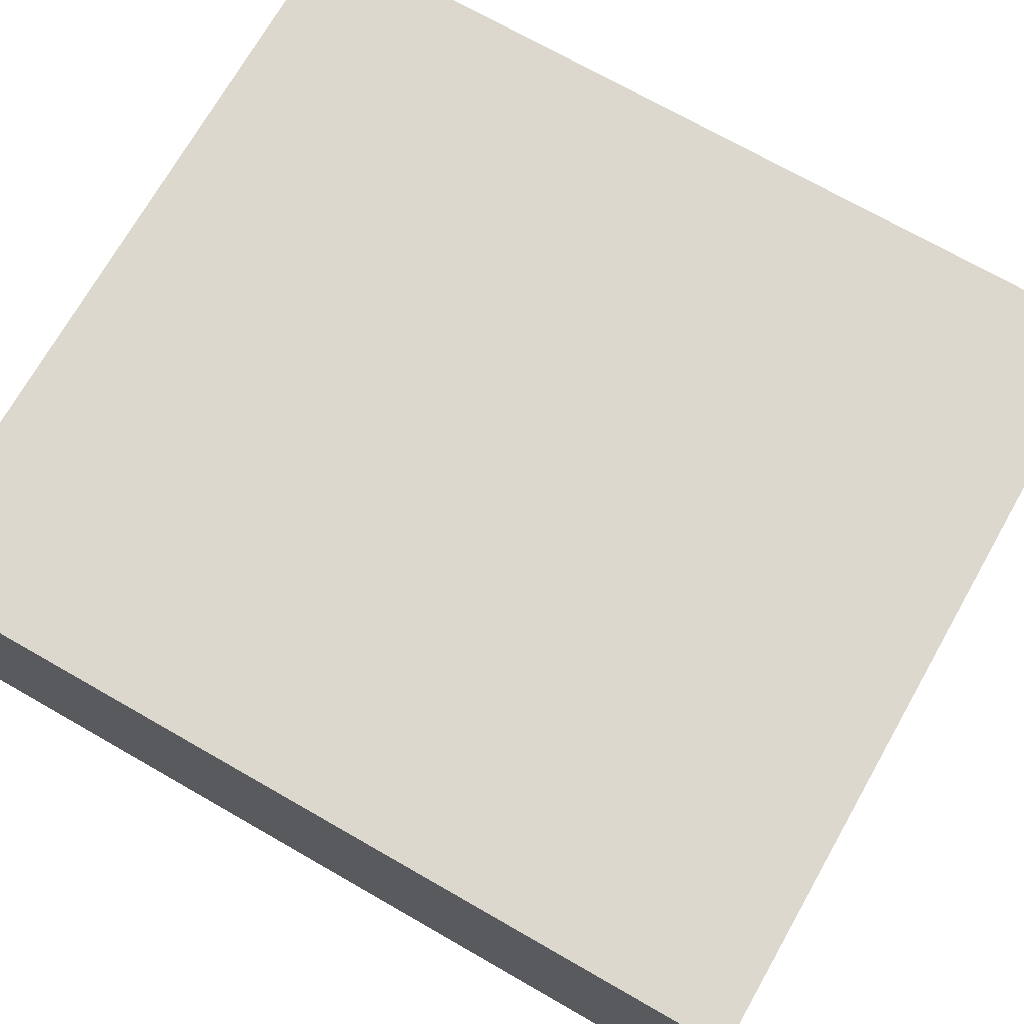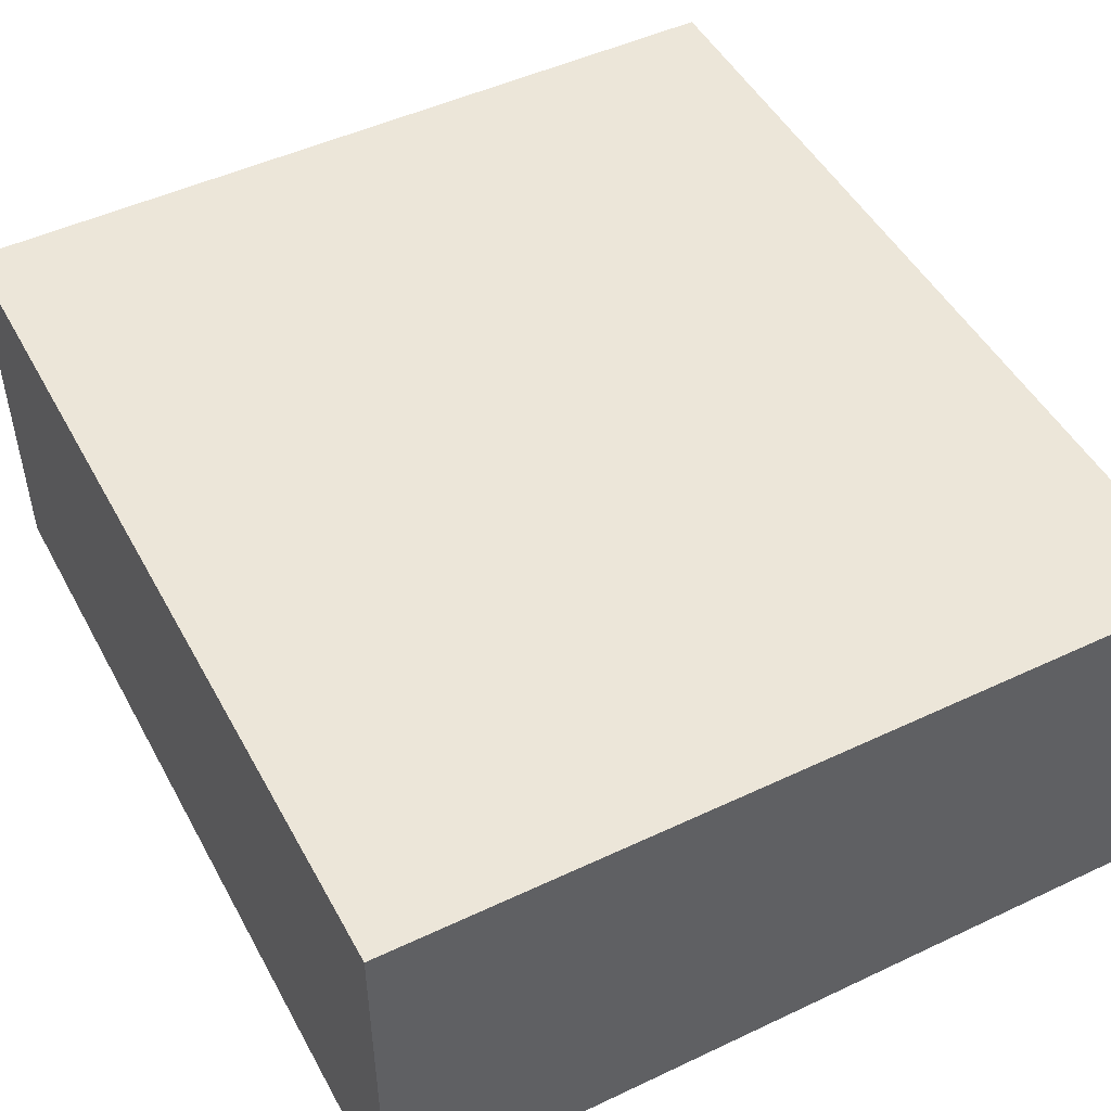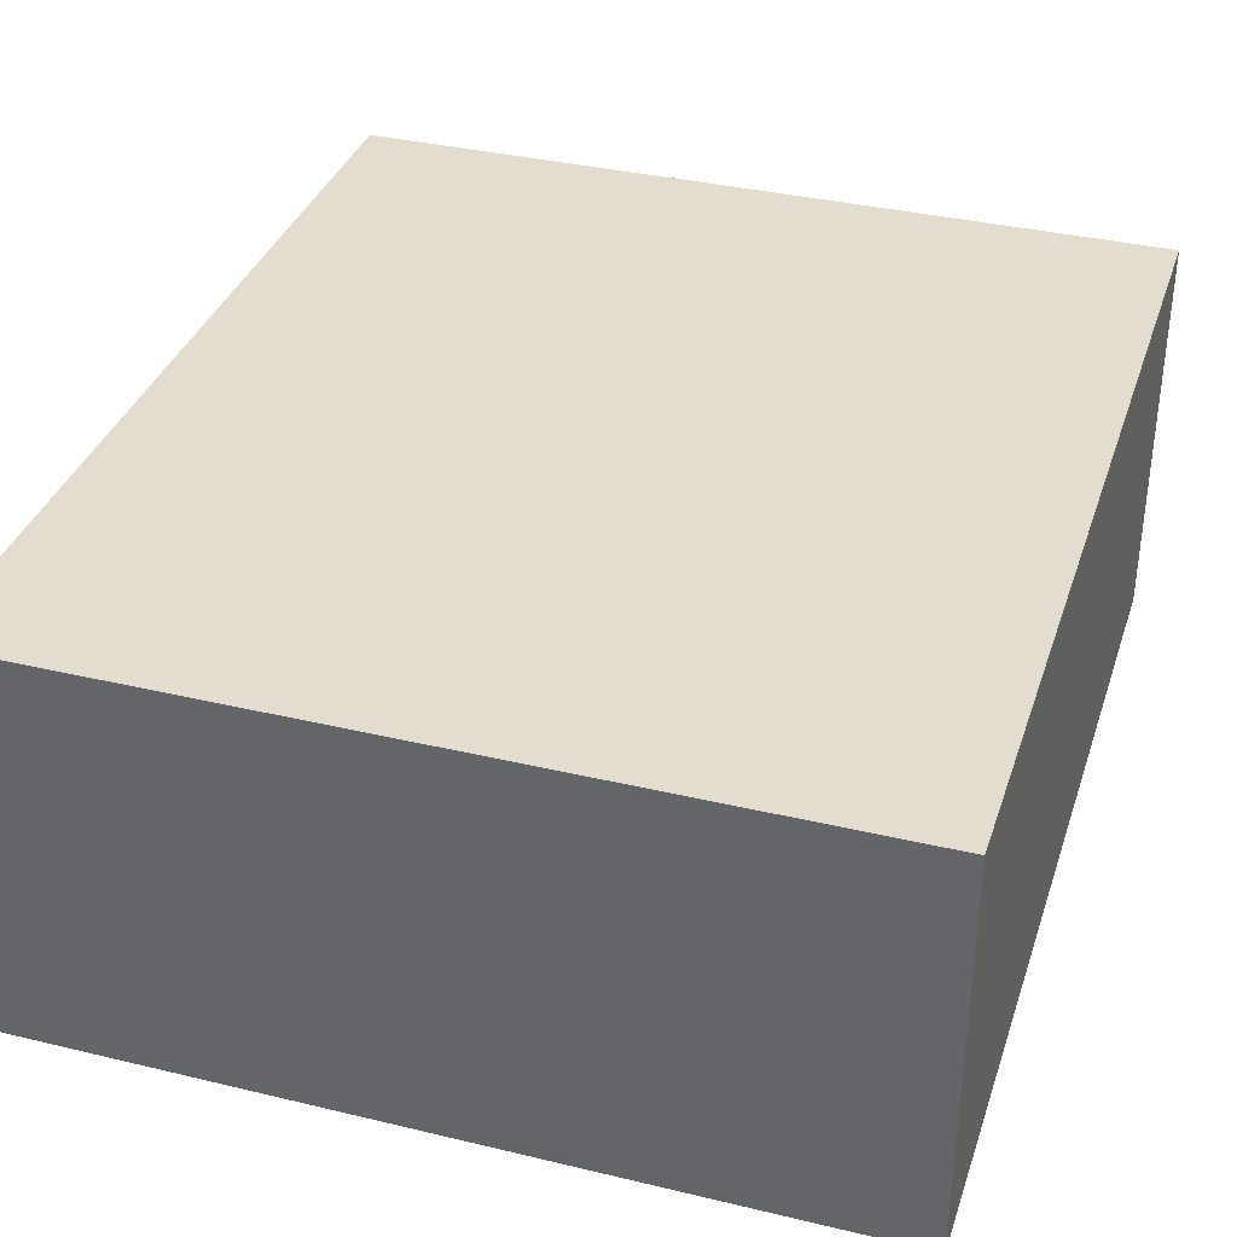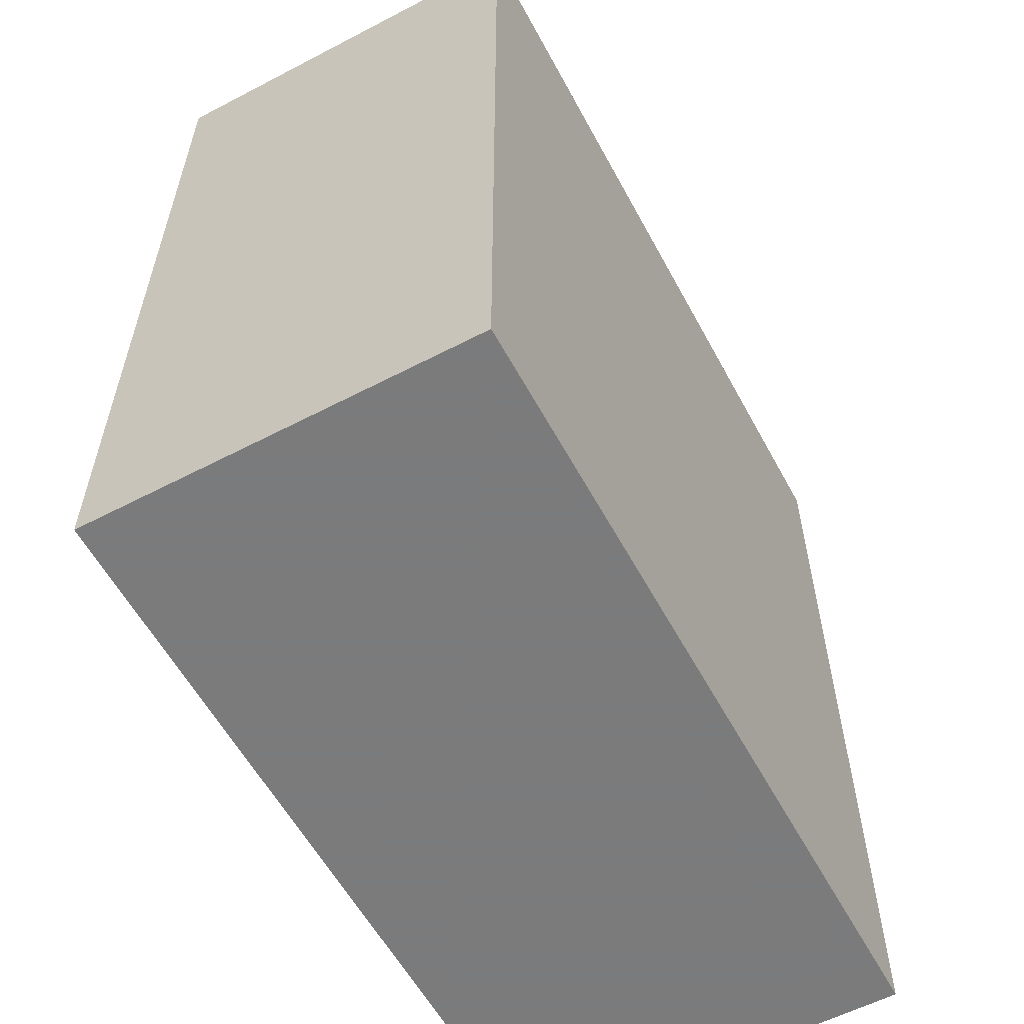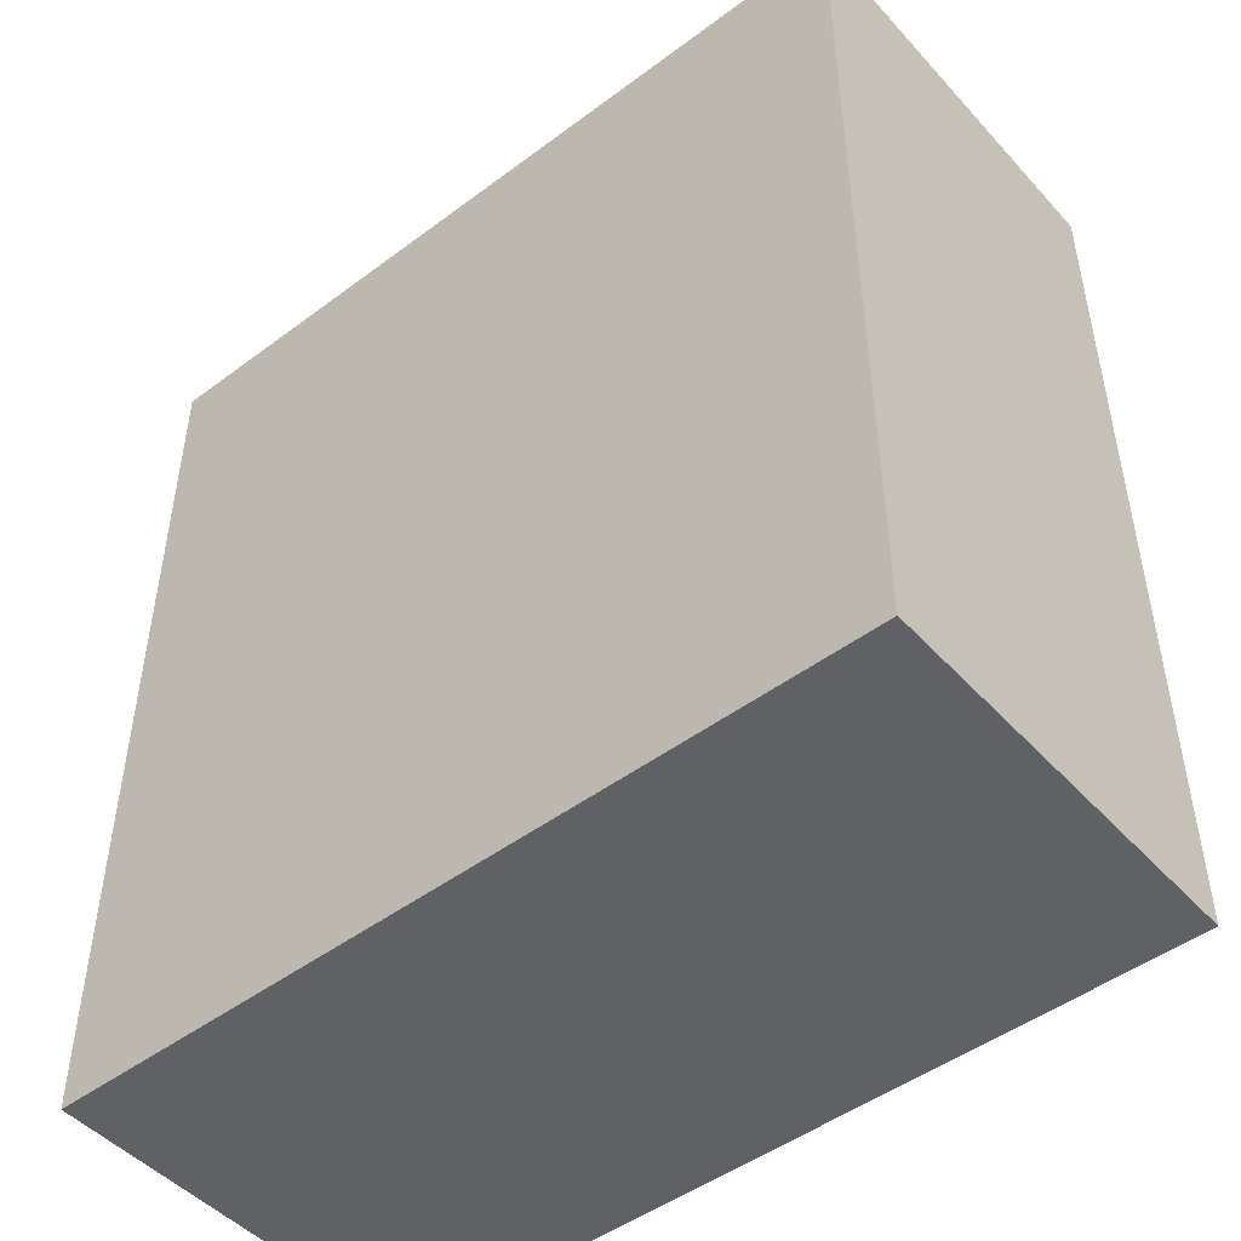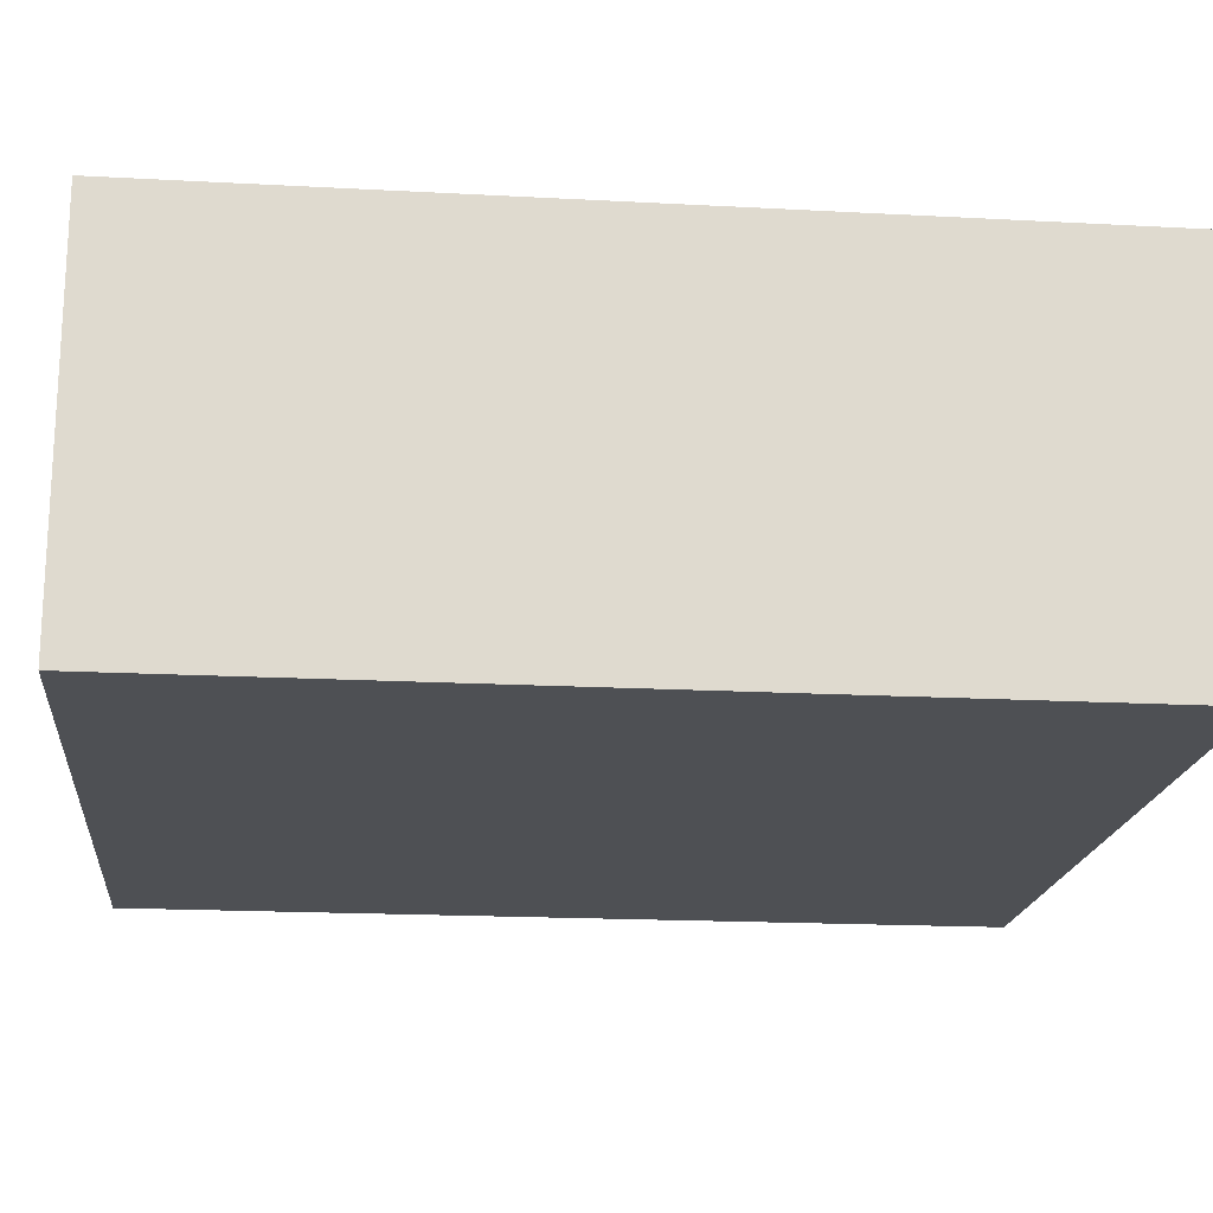
<metadata>
{"format":"obj","ext":"obj","renderer":"f3d","projection":"perspective","resolution":1024,"background":"white","views":[{"elev":72.4,"azim":119.7,"up":"+Z"},{"elev":48.8,"azim":-27.7,"up":"+Z"},{"elev":35.6,"azim":17.5,"up":"+Z"},{"elev":-58.4,"azim":118.3,"up":"+Y"},{"elev":-48.1,"azim":-140.1,"up":"+Y"},{"elev":-18.5,"azim":-95.9,"up":"+Z"}]}
</metadata>
<code>
v 0.6679 0 0
v 0 0 0.3285
v 0 0 0
v 0.6679 0 0.3285
v 0.6679 0.75 4.592e-17
v 0.6679 0.75 0.3285
v 7.121e-16 0.75 4.592e-17
v 7.121e-16 0.75 0.3285
f 1 2 3
f 1 4 2
f 5 4 1
f 5 6 4
f 7 6 5
f 7 8 6
f 3 8 7
f 3 2 8
f 7 1 3
f 5 1 7
f 8 2 4
f 6 8 4

</code>
